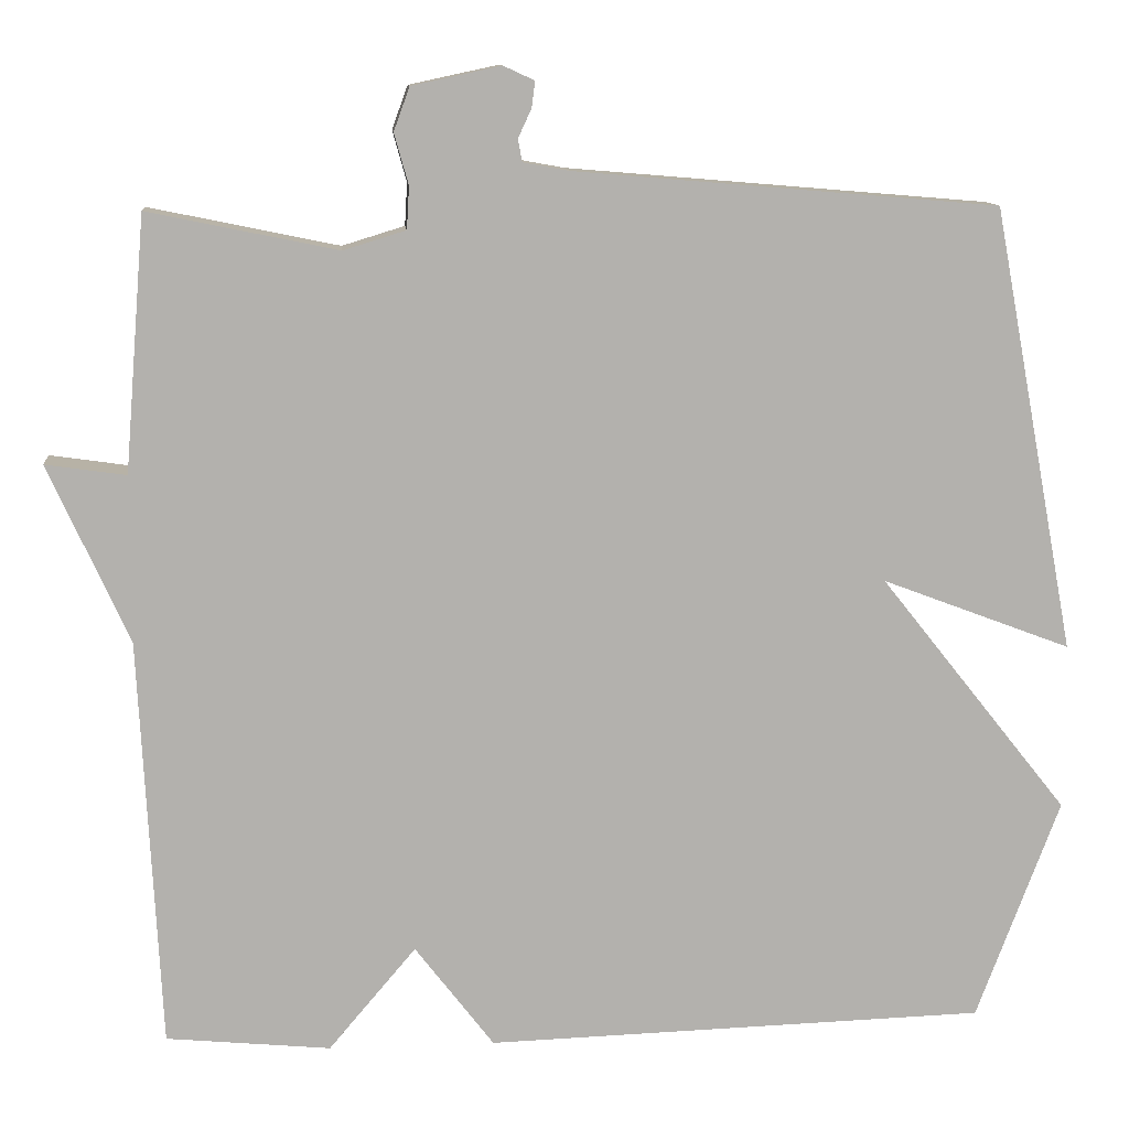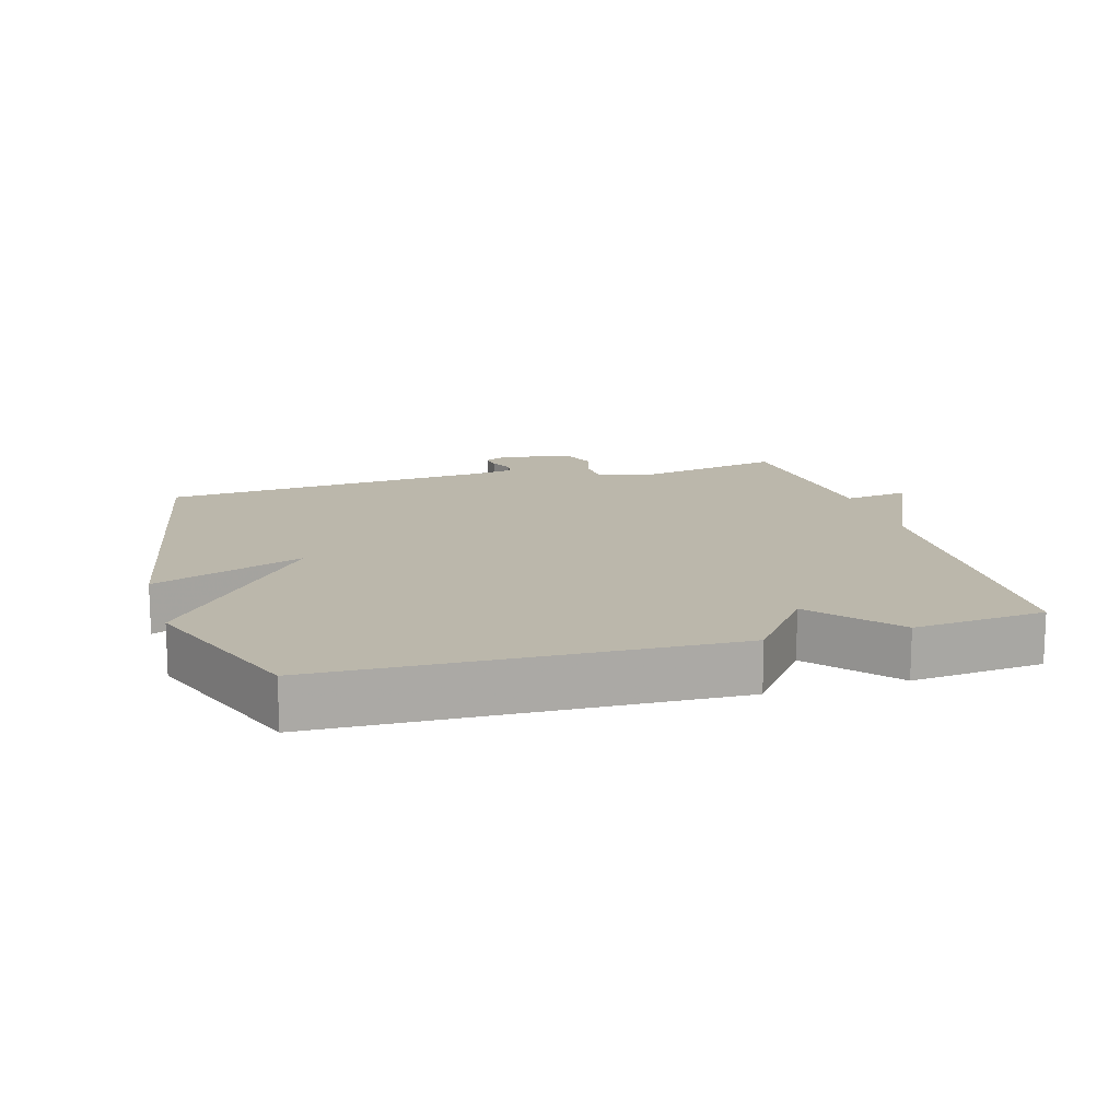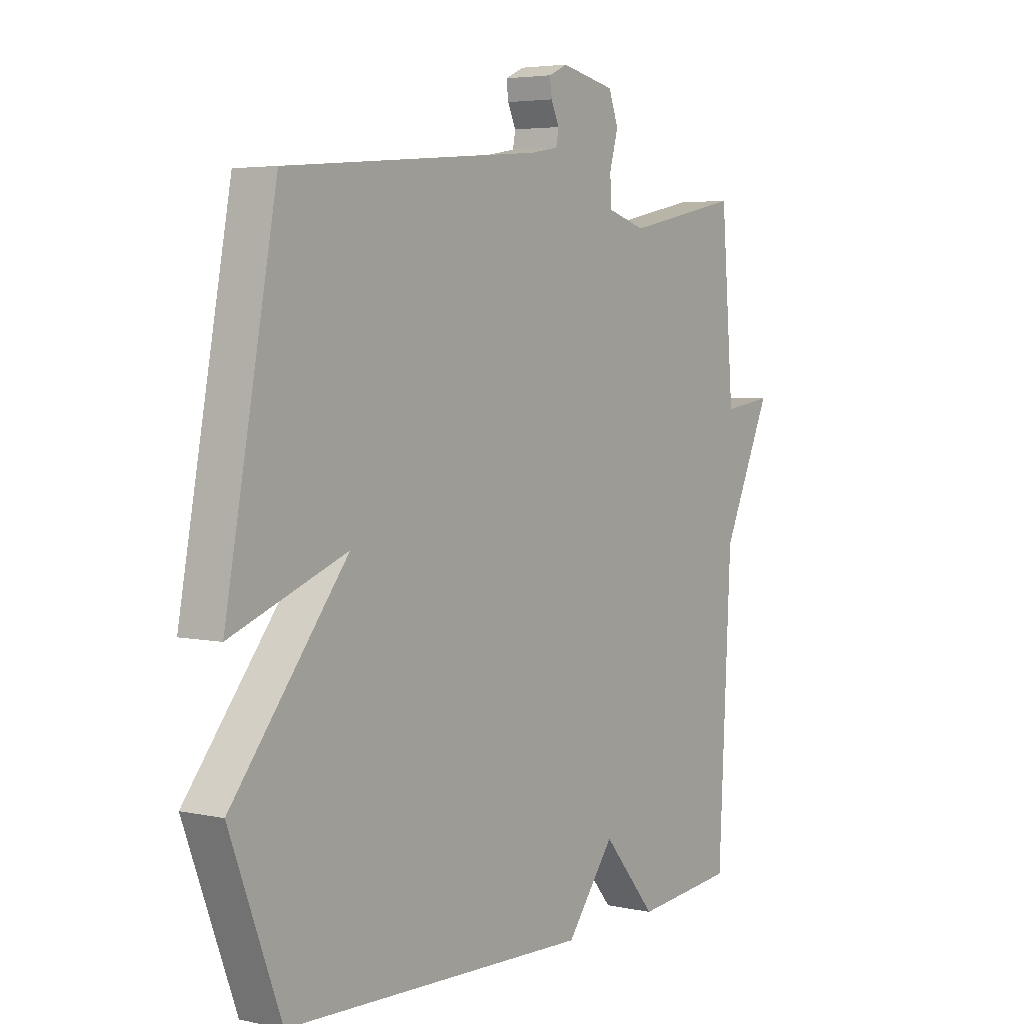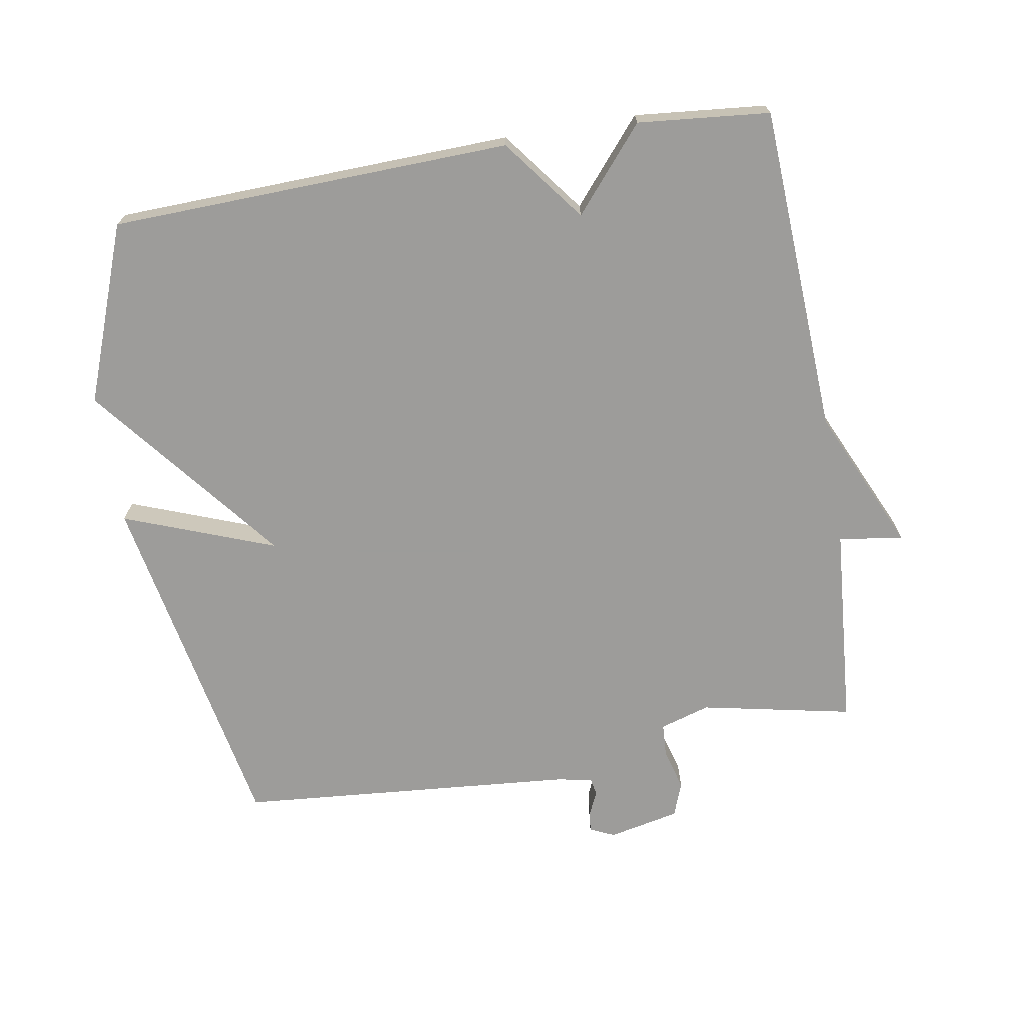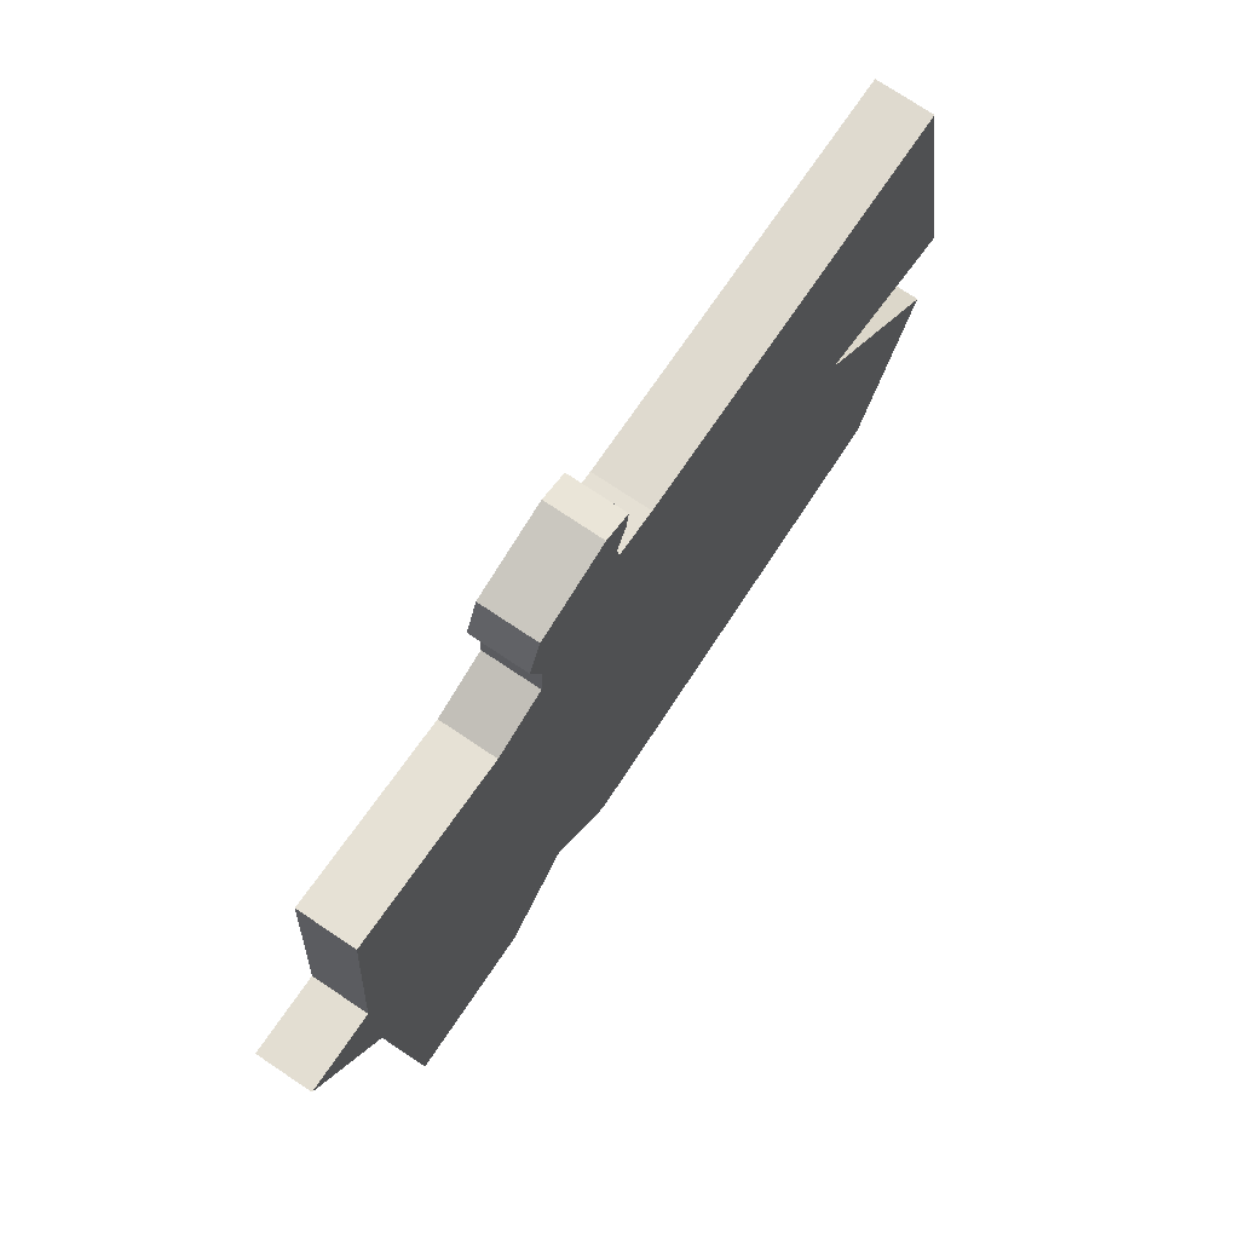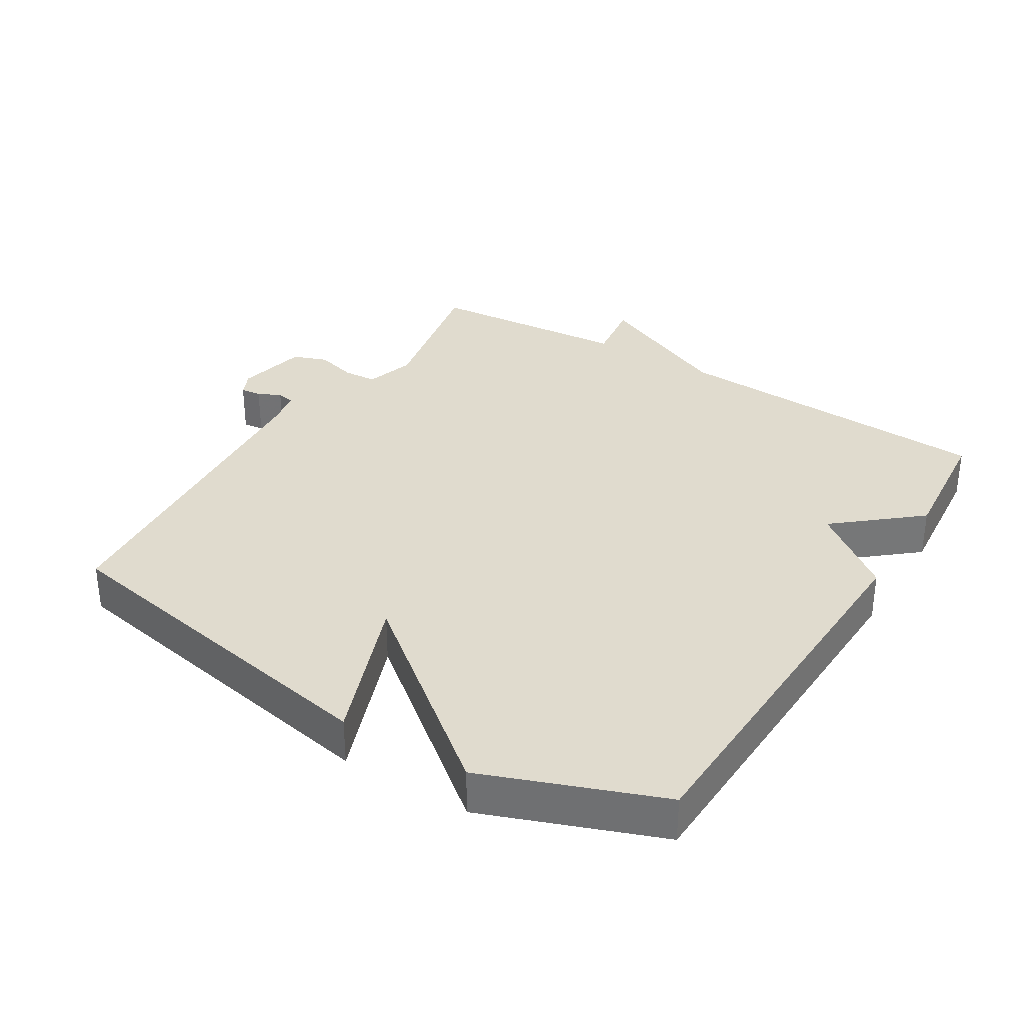
<metadata>
{"format":"obj","ext":"obj","renderer":"f3d","projection":"perspective","resolution":1024,"background":"white","views":[{"elev":11.2,"azim":-5.1,"up":"+Z"},{"elev":14.2,"azim":163.8,"up":"+Y"},{"elev":4.4,"azim":125.2,"up":"+Z"},{"elev":-70.0,"azim":-170.3,"up":"+Y"},{"elev":75.4,"azim":-56.3,"up":"+Z"},{"elev":33.4,"azim":121.7,"up":"+Y"}]}
</metadata>
<code>
v -0.5 0.07 0.5
v -0.272 0.07 0.453
v -0.197 0.07 0.476
v -0.194 0.07 0.527
v -0.211 0.07 0.588
v -0.192 0.07 0.64
v -0.085 0.07 0.663
v -0.048 0.07 0.646
v -0.052 0.07 0.615
v -0.068 0.07 0.58
v -0.063 0.07 0.553
v -0.008 0.07 0.543
v 0.5 0.07 0.5
v 0.6 0.07 -0.034
v 0.373 0.07 0.052
v 0.6 0.07 -0.234
v 0.5 0.07 -0.5
v -0.102 0.07 -0.519
v -0.197 0.07 -0.395
v -0.302 0.07 -0.519
v -0.5 0.07 -0.5
v -0.525 0.07 -0.006
v -0.622 0.07 0.208
v -0.525 0.07 0.194
v -0.5 0 0.5
v -0.272 0 0.453
v -0.197 0 0.476
v -0.194 0 0.527
v -0.211 0 0.588
v -0.192 0 0.64
v -0.085 0 0.663
v -0.048 0 0.646
v -0.052 0 0.615
v -0.068 0 0.58
v -0.063 0 0.553
v -0.008 0 0.543
v 0.5 0 0.5
v 0.6 0 -0.034
v 0.373 0 0.052
v 0.6 0 -0.234
v 0.5 0 -0.5
v -0.102 0 -0.519
v -0.197 0 -0.395
v -0.302 0 -0.519
v -0.5 0 -0.5
v -0.525 0 -0.006
v -0.622 0 0.208
v -0.525 0 0.194
f 22 23 24
f 24 1 2
f 22 24 2
f 21 22 2
f 20 21 2
f 19 20 2
f 19 2 3
f 18 19 3
f 17 18 3
f 16 17 3
f 15 16 3
f 15 3 4
f 14 15 4
f 13 14 4
f 12 13 4
f 11 12 4
f 5 6 7
f 4 5 7
f 11 4 7
f 10 11 7
f 7 8 9 10
f 48 47 46
f 26 25 48
f 26 48 46
f 26 46 45
f 26 45 44
f 26 44 43
f 27 26 43
f 27 43 42
f 27 42 41
f 27 41 40
f 27 40 39
f 28 27 39
f 28 39 38
f 28 38 37
f 28 37 36
f 28 36 35
f 31 30 29
f 31 29 28
f 31 28 35
f 31 35 34
f 34 33 32 31
f 1 25 26 2
f 2 26 27 3
f 3 27 28 4
f 4 28 29 5
f 5 29 30 6
f 6 30 31 7
f 7 31 32 8
f 8 32 33 9
f 9 33 34 10
f 10 34 35 11
f 11 35 36 12
f 12 36 37 13
f 13 37 38 14
f 14 38 39 15
f 15 39 40 16
f 16 40 41 17
f 17 41 42 18
f 18 42 43 19
f 19 43 44 20
f 20 44 45 21
f 21 45 46 22
f 22 46 47 23
f 23 47 48 24
f 24 48 25 1

</code>
